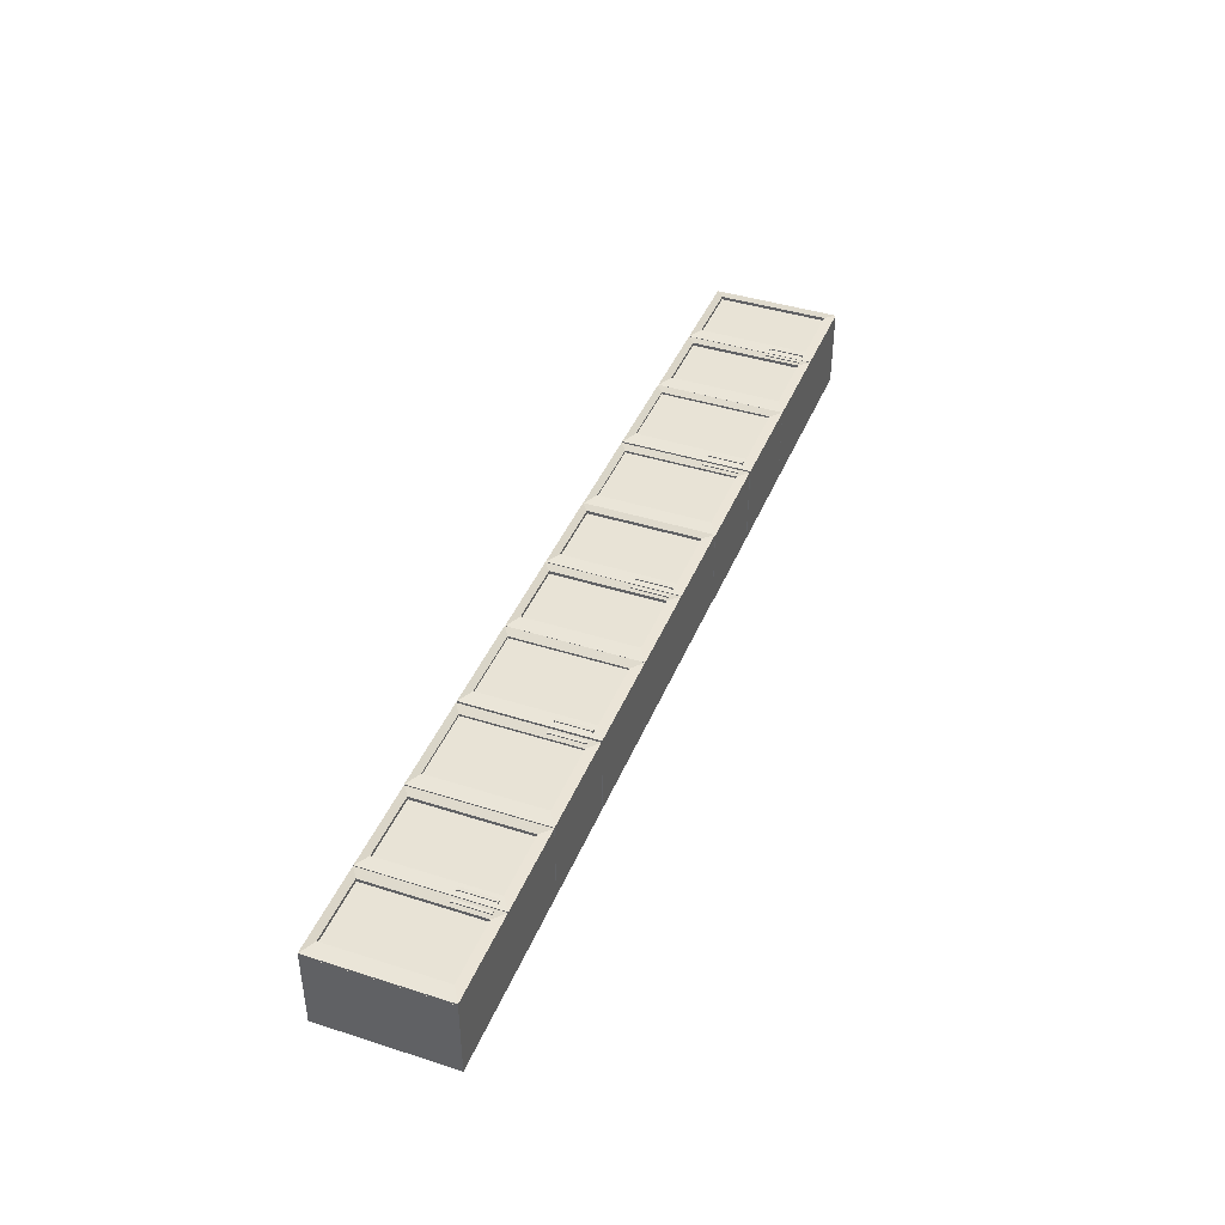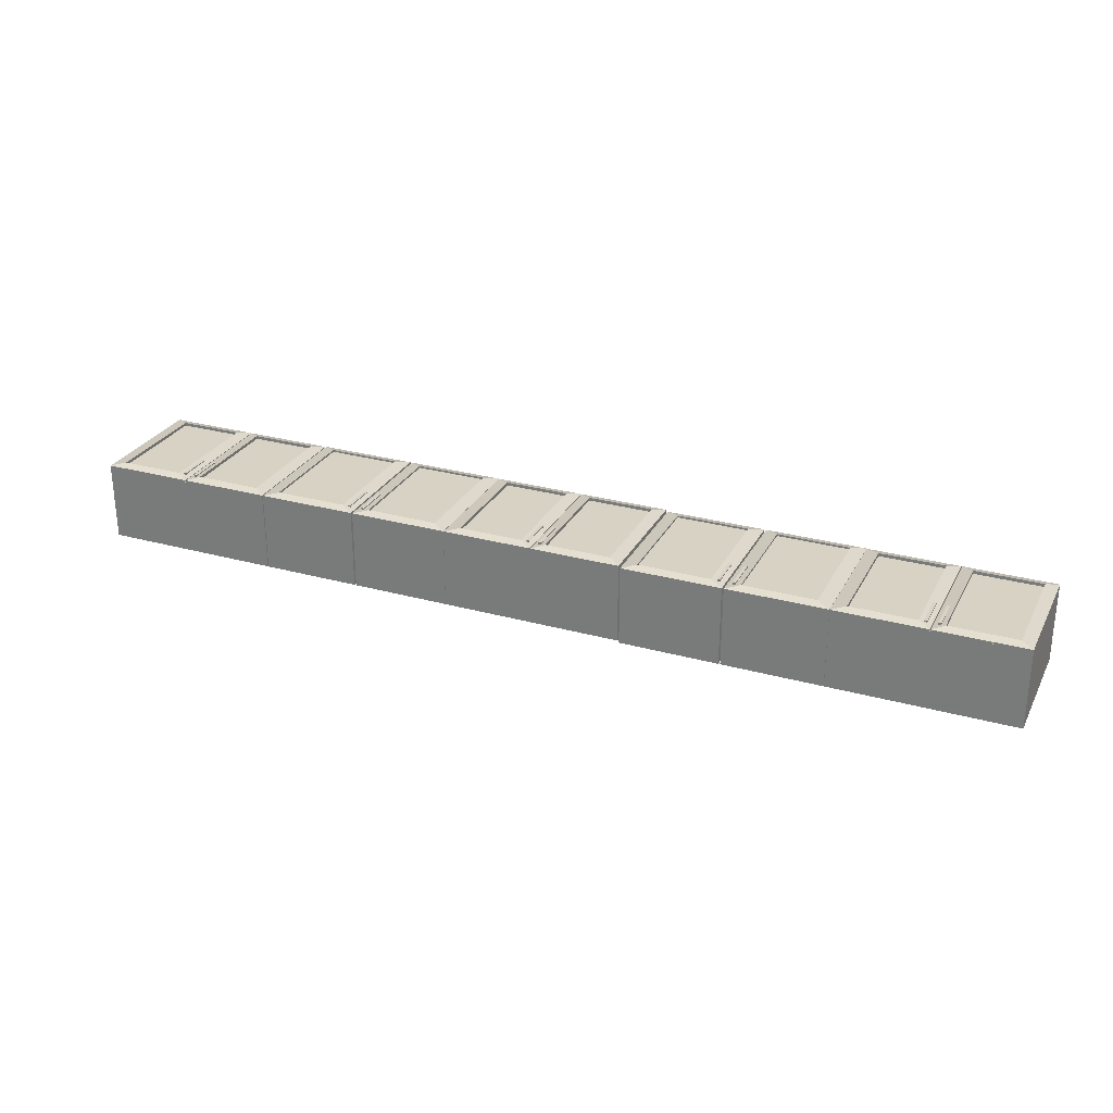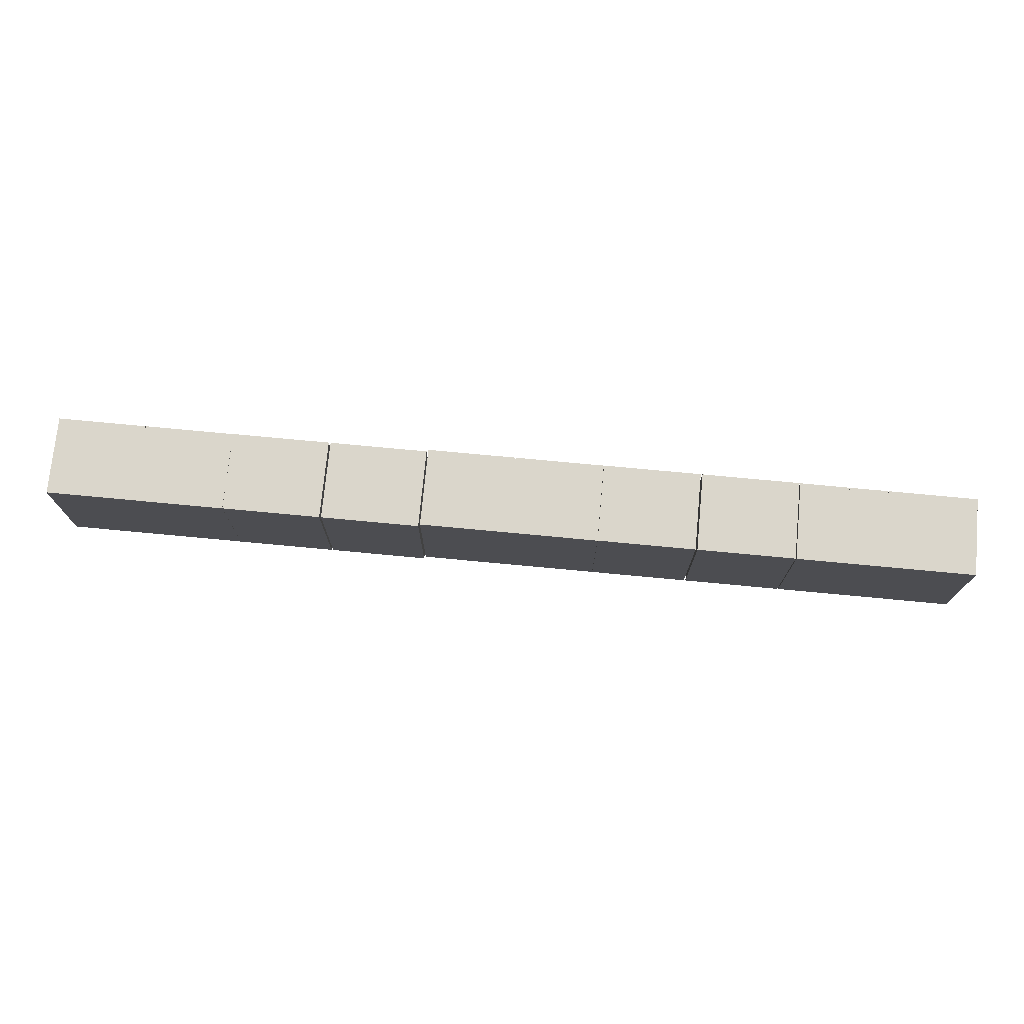
<metadata>
{"format":"obj","ext":"obj","renderer":"f3d","projection":"perspective","resolution":1024,"background":"white","views":[{"elev":41.7,"azim":-68.9,"up":"+Z"},{"elev":27.7,"azim":23.1,"up":"+Z"},{"elev":73.8,"azim":-174.6,"up":"+Y"}]}
</metadata>
<code>
o Cupboard_Upper_04_cupboard.007
v -181.8 128.9 30.73
v -181.8 -127.1 30.73
v -181.8 128.9 -125.3
v -181.8 -127.1 -125.3
v -175.7 -121.9 30.73
v 178.9 -127.1 -125.3
v 178.9 128.9 -125.3
v 172.9 -121.9 30.73
v 178.9 128.9 30.73
v 172.9 123.7 30.73
v 178.9 -127.1 30.73
v -175.7 123.7 -119.4
v 172.9 123.7 -119.4
v 172.9 -121.9 -119.4
v -175.7 123.7 30.73
v -175.7 -121.9 -119.4
v -178.3 0.9042 26.95
v 175.4 0.9042 26.95
v -178.3 0.9042 -121.4
v 175.4 0.9042 -121.4
v 175.4 3.93 26.95
v 175.4 3.93 -121.4
v -178.3 3.93 -121.4
v -178.3 3.93 26.95
v 580.5 -127.1 30.73
v 409.5 -109.5 39.1
v 580.5 -127.1 34.54
v 580.5 129.6 30.73
v 382.4 129.6 30.73
v 382.4 -127.1 30.73
v 409.5 -109.5 35.29
v 580.5 129.6 34.54
v 553.5 112 39.1
v 553.5 112 35.29
v 553.5 -109.5 39.1
v 382.4 129.6 34.54
v 382.4 -127.1 34.54
v 553.5 -109.5 35.29
v 409.5 112 35.29
v 409.5 112 39.1
v 392.6 -40.99 35.26
v 392.6 -38.86 35.26
v 392.6 -107.9 35.26
v 392.6 -107.9 40.14
v 398.7 -107.9 40.14
v 392.6 -38.86 40.14
v 398.7 -38.86 40.14
v 398.7 -38.86 35.26
v 398.7 -40.99 35.26
v 398.7 -40.99 38.29
v 392.6 -105.7 38.29
v 392.6 -40.99 38.29
v 398.7 -105.7 35.26
v 398.7 -105.7 38.29
v 392.6 -105.7 35.26
v 398.7 -107.9 35.26
v 580.5 -127.1 30.73
v 580.5 -127.1 -125.3
v 580.5 129.6 30.73
v 382.4 -127.1 -125.3
v 382.4 129.6 30.73
v 382.4 -127.1 30.73
v 580.5 129.6 -125.3
v 382.4 129.6 -125.3
v 384.3 0.9043 27.61
v 578.6 0.9043 27.61
v 384.3 0.9043 -121.4
v 578.6 0.9043 -121.4
v 578.6 3.93 27.61
v 578.6 3.93 -121.4
v 384.3 3.93 -121.4
v 384.3 3.93 27.61
v 575.6 -122.8 30.73
v 575.6 125.4 30.73
v 387.4 125.4 30.73
v 387.4 -122.8 30.73
v 575.6 -122.8 -120.1
v 575.6 125.4 -120.1
v 387.4 125.4 -120.1
v 387.4 -122.8 -120.1
v 941.6 128.9 30.73
v 941.6 -127.1 30.73
v 917.4 111.3 32.8
v 941.6 128.9 34.54
v 762.5 -127.1 30.73
v 762.5 128.9 30.73
v 785.7 -109.5 32.8
v 917.4 111.3 38.99
v 941.6 -127.1 34.54
v 917.4 -109.5 38.99
v 785.7 111.3 32.8
v 762.5 128.9 34.54
v 762.5 -127.1 34.54
v 917.4 -109.5 32.8
v 785.7 111.3 38.99
v 785.7 -109.5 38.99
v 770.7 -40.99 35.26
v 770.7 -38.86 35.26
v 770.7 -107.9 35.26
v 770.7 -107.9 40.14
v 776.8 -107.9 40.14
v 770.7 -38.86 40.14
v 776.8 -38.86 40.14
v 776.8 -38.86 35.26
v 776.8 -40.99 35.26
v 776.8 -40.99 38.29
v 770.7 -105.7 38.29
v 770.7 -40.99 38.29
v 776.8 -105.7 35.26
v 776.8 -105.7 38.29
v 770.7 -105.7 35.26
v 776.8 -107.9 35.26
v 580.9 128.9 30.73
v 580.9 -127.1 30.73
v 580.9 -127.1 34.54
v 761.3 128.9 30.73
v 736.7 111.3 32.83
v 580.9 128.9 34.54
v 608 -109.5 32.83
v 608 -109.5 38.99
v 608 111.3 32.83
v 608 111.3 38.99
v 761.3 -127.1 34.54
v 761.3 -127.1 30.73
v 736.7 111.3 38.99
v 761.3 128.9 34.54
v 736.7 -109.5 38.99
v 736.7 -109.5 32.83
v 746.1 -40.99 35.26
v 746.1 -38.86 35.26
v 746.1 -107.9 35.26
v 746.1 -107.9 40.14
v 752.2 -107.9 40.14
v 746.1 -38.86 40.14
v 752.2 -38.86 40.14
v 752.2 -38.86 35.26
v 752.2 -40.99 35.26
v 752.2 -40.99 38.29
v 746.1 -105.7 38.29
v 746.1 -40.99 38.29
v 752.2 -105.7 35.26
v 752.2 -105.7 38.29
v 746.1 -105.7 35.26
v 752.2 -107.9 35.26
v 580.9 128.9 30.73
v 580.9 -127.1 30.73
v 580.9 128.9 -125.3
v 580.9 -127.1 -125.3
v 587 -121.9 30.73
v 941.6 -127.1 -125.3
v 941.6 128.9 -125.3
v 935.6 -121.9 30.73
v 941.6 128.9 30.73
v 935.6 123.7 30.73
v 941.6 -127.1 30.73
v 587 123.7 -119.4
v 935.6 123.7 -119.4
v 935.6 -121.9 -119.4
v 587 123.7 30.73
v 587 -121.9 -119.4
v 584.4 0.9042 26.95
v 938.1 0.9042 26.95
v 584.4 0.9042 -121.4
v 938.1 0.9042 -121.4
v 938.1 3.93 26.95
v 938.1 3.93 -121.4
v 584.4 3.93 -121.4
v 584.4 3.93 26.95
v 378.8 -127.1 30.73
v 207.7 -109.5 39.1
v 378.8 -127.1 34.54
v 378.8 129.6 30.73
v 180.7 129.6 30.73
v 180.7 -127.1 30.73
v 207.7 -109.5 35.29
v 378.8 129.6 34.54
v 351.8 112 39.1
v 351.8 112 35.29
v 351.8 -109.5 39.1
v 180.7 129.6 34.54
v 180.7 -127.1 34.54
v 351.8 -109.5 35.29
v 207.7 112 35.29
v 207.7 112 39.1
v 362.8 -40.99 35.26
v 362.8 -38.86 35.26
v 362.8 -107.9 35.26
v 362.8 -107.9 40.14
v 368.9 -107.9 40.14
v 362.8 -38.86 40.14
v 368.9 -38.86 40.14
v 368.9 -38.86 35.26
v 368.9 -40.99 35.26
v 368.9 -40.99 38.29
v 362.8 -105.7 38.29
v 362.8 -40.99 38.29
v 368.9 -105.7 35.26
v 368.9 -105.7 38.29
v 362.8 -105.7 35.26
v 368.9 -107.9 35.26
v 378.8 -127.1 30.73
v 378.8 -127.1 -125.3
v 378.8 129.6 30.73
v 180.7 -127.1 -125.3
v 180.7 129.6 30.73
v 180.7 -127.1 30.73
v 378.8 129.6 -125.3
v 180.7 129.6 -125.3
v 182.5 0.9043 27.61
v 376.8 0.9043 27.61
v 182.5 0.9043 -121.4
v 376.8 0.9043 -121.4
v 376.8 3.93 27.61
v 376.8 3.93 -121.4
v 182.5 3.93 -121.4
v 182.5 3.93 27.61
v 373.8 -122.8 30.73
v 373.8 125.4 30.73
v 185.6 125.4 30.73
v 185.6 -122.8 30.73
v 373.8 -122.8 -120.1
v 373.8 125.4 -120.1
v 185.6 125.4 -120.1
v 185.6 -122.8 -120.1
v 179 128.9 30.73
v 179 -127.1 30.73
v 154.8 111.3 32.8
v 179 128.9 34.54
v -0.1262 -127.1 30.73
v -0.1262 128.9 30.73
v 23.08 -109.5 32.8
v 154.8 111.3 38.99
v 179 -127.1 34.54
v 154.8 -109.5 38.99
v 23.08 111.3 32.8
v -0.1262 128.9 34.54
v -0.1262 -127.1 34.54
v 154.8 -109.5 32.8
v 23.08 111.3 38.99
v 23.08 -109.5 38.99
v 8.082 -40.99 35.26
v 8.082 -38.86 35.26
v 8.082 -107.9 35.26
v 8.082 -107.9 40.14
v 14.17 -107.9 40.14
v 8.082 -38.86 40.14
v 14.17 -38.86 40.14
v 14.17 -38.86 35.26
v 14.17 -40.99 35.26
v 14.17 -40.99 38.29
v 8.082 -105.7 38.29
v 8.082 -40.99 38.29
v 14.17 -105.7 35.26
v 14.17 -105.7 38.29
v 8.082 -105.7 35.26
v 14.17 -107.9 35.26
v -181.8 128.9 30.73
v -181.8 -127.1 30.73
v -181.8 -127.1 34.54
v -1.393 128.9 30.73
v -25.93 111.3 32.83
v -181.8 128.9 34.54
v -154.7 -109.5 32.83
v -154.7 -109.5 38.99
v -154.7 111.3 32.83
v -154.7 111.3 38.99
v -1.393 -127.1 34.54
v -1.393 -127.1 30.73
v -25.93 111.3 38.99
v -1.393 128.9 34.54
v -25.93 -109.5 38.99
v -25.93 -109.5 32.83
v -16.57 -40.99 35.26
v -16.57 -38.86 35.26
v -16.57 -107.9 35.26
v -16.57 -107.9 40.14
v -10.48 -107.9 40.14
v -16.57 -38.86 40.14
v -10.48 -38.86 40.14
v -10.48 -38.86 35.26
v -10.48 -40.99 35.26
v -10.48 -40.99 38.29
v -16.57 -105.7 38.29
v -16.57 -40.99 38.29
v -10.48 -105.7 35.26
v -10.48 -105.7 38.29
v -16.57 -105.7 35.26
v -10.48 -107.9 35.26
v 1345 -126.6 26.61
v 1174 -109 34.98
v 1345 -126.6 30.43
v 1345 130.1 26.61
v 1147 130.1 26.61
v 1147 -126.6 26.61
v 1174 -109 31.17
v 1345 130.1 30.43
v 1318 112.5 34.98
v 1318 112.5 31.17
v 1318 -109 34.98
v 1147 130.1 30.43
v 1147 -126.6 30.43
v 1318 -109 31.17
v 1174 112.5 31.17
v 1174 112.5 34.98
v 1157 -40.52 31.14
v 1157 -38.38 31.14
v 1157 -107.4 31.14
v 1157 -107.4 36.03
v 1163 -107.4 36.03
v 1157 -38.38 36.03
v 1163 -38.38 36.03
v 1163 -38.38 31.14
v 1163 -40.52 31.14
v 1163 -40.52 34.18
v 1157 -105.3 34.18
v 1157 -40.52 34.18
v 1163 -105.3 31.14
v 1163 -105.3 34.18
v 1157 -105.3 31.14
v 1163 -107.4 31.14
v 1345 -126.6 26.61
v 1345 -126.6 -129.4
v 1345 130.1 26.61
v 1147 -126.6 -129.4
v 1147 130.1 26.61
v 1147 -126.6 26.61
v 1345 130.1 -129.4
v 1147 130.1 -129.4
v 1148 1.375 23.5
v 1343 1.375 23.5
v 1148 1.375 -125.5
v 1343 1.375 -125.5
v 1343 4.4 23.5
v 1343 4.4 -125.5
v 1148 4.4 -125.5
v 1148 4.4 23.5
v 1340 -122.3 26.61
v 1340 125.8 26.61
v 1151 125.8 26.61
v 1151 -122.3 26.61
v 1340 -122.3 -124.3
v 1340 125.8 -124.3
v 1151 125.8 -124.3
v 1151 -122.3 -124.3
v 1706 129.4 26.61
v 1706 -126.6 26.61
v 1681 111.8 28.69
v 1706 129.4 30.43
v 1527 -126.6 26.61
v 1527 129.4 26.61
v 1550 -109 28.69
v 1681 111.8 34.87
v 1706 -126.6 30.43
v 1681 -109 34.87
v 1550 111.8 28.69
v 1527 129.4 30.43
v 1527 -126.6 30.43
v 1681 -109 28.69
v 1550 111.8 34.87
v 1550 -109 34.87
v 1535 -40.52 31.14
v 1535 -38.38 31.14
v 1535 -107.4 31.14
v 1535 -107.4 36.03
v 1541 -107.4 36.03
v 1535 -38.38 36.03
v 1541 -38.38 36.03
v 1541 -38.38 31.14
v 1541 -40.52 31.14
v 1541 -40.52 34.18
v 1535 -105.3 34.18
v 1535 -40.52 34.18
v 1541 -105.3 31.14
v 1541 -105.3 34.18
v 1535 -105.3 31.14
v 1541 -107.4 31.14
v 1345 129.4 26.61
v 1345 -126.6 26.61
v 1345 -126.6 30.43
v 1525 129.4 26.61
v 1501 111.8 28.72
v 1345 129.4 30.43
v 1372 -109 28.72
v 1372 -109 34.87
v 1372 111.8 28.72
v 1372 111.8 34.87
v 1525 -126.6 30.43
v 1525 -126.6 26.61
v 1501 111.8 34.87
v 1525 129.4 30.43
v 1501 -109 34.87
v 1501 -109 28.72
v 1510 -40.52 31.14
v 1510 -38.38 31.14
v 1510 -107.4 31.14
v 1510 -107.4 36.03
v 1516 -107.4 36.03
v 1510 -38.38 36.03
v 1516 -38.38 36.03
v 1516 -38.38 31.14
v 1516 -40.52 31.14
v 1516 -40.52 34.18
v 1510 -105.3 34.18
v 1510 -40.52 34.18
v 1516 -105.3 31.14
v 1516 -105.3 34.18
v 1510 -105.3 31.14
v 1516 -107.4 31.14
v 1345 129.4 26.61
v 1345 -126.6 26.61
v 1345 129.4 -129.4
v 1345 -126.6 -129.4
v 1351 -121.4 26.61
v 1706 -126.6 -129.4
v 1706 129.4 -129.4
v 1700 -121.4 26.61
v 1706 129.4 26.61
v 1700 124.1 26.61
v 1706 -126.6 26.61
v 1351 124.1 -123.5
v 1700 124.1 -123.5
v 1700 -121.4 -123.5
v 1351 124.1 26.61
v 1351 -121.4 -123.5
v 1349 1.375 22.83
v 1702 1.375 22.83
v 1349 1.375 -125.5
v 1702 1.375 -125.5
v 1702 4.4 22.83
v 1702 4.4 -125.5
v 1349 4.4 -125.5
v 1349 4.4 22.83
v 1143 -126.6 26.61
v 971.8 -109 34.98
v 1143 -126.6 30.43
v 1143 130.1 26.61
v 944.8 130.1 26.61
v 944.8 -126.6 26.61
v 971.8 -109 31.17
v 1143 130.1 30.43
v 1116 112.5 34.98
v 1116 112.5 31.17
v 1116 -109 34.98
v 944.8 130.1 30.43
v 944.8 -126.6 30.43
v 1116 -109 31.17
v 971.8 112.5 31.17
v 971.8 112.5 34.98
v 1127 -40.52 31.14
v 1127 -38.38 31.14
v 1127 -107.4 31.14
v 1127 -107.4 36.03
v 1133 -107.4 36.03
v 1127 -38.38 36.03
v 1133 -38.38 36.03
v 1133 -38.38 31.14
v 1133 -40.52 31.14
v 1133 -40.52 34.18
v 1127 -105.3 34.18
v 1127 -40.52 34.18
v 1133 -105.3 31.14
v 1133 -105.3 34.18
v 1127 -105.3 31.14
v 1133 -107.4 31.14
v 1143 -126.6 26.61
v 1143 -126.6 -129.4
v 1143 130.1 26.61
v 944.8 -126.6 -129.4
v 944.8 130.1 26.61
v 944.8 -126.6 26.61
v 1143 130.1 -129.4
v 944.8 130.1 -129.4
v 946.6 1.375 23.5
v 1141 1.375 23.5
v 946.6 1.375 -125.5
v 1141 1.375 -125.5
v 1141 4.4 23.5
v 1141 4.4 -125.5
v 946.6 4.4 -125.5
v 946.6 4.4 23.5
v 1138 -122.3 26.61
v 1138 125.8 26.61
v 949.7 125.8 26.61
v 949.7 -122.3 26.61
v 1138 -122.3 -124.3
v 1138 125.8 -124.3
v 949.7 125.8 -124.3
v 949.7 -122.3 -124.3
f 11 9 10 8
f 7 3 1 9
f 8 10 13 14
f 3 7 6 4
f 6 11 2 4
f 15 5 16 12
f 5 8 14 16
f 2 1 3 4
f 9 11 6 7
f 2 11 8 5
f 1 2 5 15
f 9 1 15 10
f 10 15 12 13
f 17 19 20 18
f 24 21 22 23
f 17 18 21 24
f 12 16 14 13
f 88 84 92 95
f 89 90 96 93
f 96 95 92 93
f 86 92 84 81
f 93 92 86 85
f 84 89 82 81
f 82 89 93 85
f 90 94 87 96
f 90 88 83 94
f 83 88 95 91
f 84 88 90 89
f 95 96 87 91
f 86 81 82 85
f 94 83 91 87
f 114 113 116 124
f 123 127 120 115
f 117 125 122 121
f 122 120 119 121
f 127 125 117 128
f 126 125 127 123
f 124 123 115 114
f 126 123 124 116
f 127 128 119 120
f 119 128 117 121
f 115 118 113 114
f 120 122 118 115
f 126 116 113 118
f 125 126 118 122
f 155 153 154 152
f 151 147 145 153
f 152 154 157 158
f 147 151 150 148
f 150 155 146 148
f 159 149 160 156
f 149 152 158 160
f 146 145 147 148
f 153 155 150 151
f 146 155 152 149
f 145 146 149 159
f 153 145 159 154
f 154 159 156 157
f 161 163 164 162
f 168 165 166 167
f 161 162 165 168
f 156 160 158 157
f 232 228 236 239
f 233 234 240 237
f 240 239 236 237
f 230 236 228 225
f 237 236 230 229
f 228 233 226 225
f 226 233 237 229
f 234 238 231 240
f 234 232 227 238
f 227 232 239 235
f 228 232 234 233
f 239 240 231 235
f 230 225 226 229
f 238 227 235 231
f 258 257 260 268
f 267 271 264 259
f 261 269 266 265
f 266 264 263 265
f 271 269 261 272
f 270 269 271 267
f 268 267 259 258
f 270 267 268 260
f 271 272 263 264
f 263 272 261 265
f 259 262 257 258
f 264 266 262 259
f 270 260 257 262
f 269 270 262 266
f 352 348 356 359
f 353 354 360 357
f 360 359 356 357
f 350 356 348 345
f 357 356 350 349
f 348 353 346 345
f 346 353 357 349
f 354 358 351 360
f 354 352 347 358
f 347 352 359 355
f 348 352 354 353
f 359 360 351 355
f 350 345 346 349
f 358 347 355 351
f 378 377 380 388
f 387 391 384 379
f 381 389 386 385
f 386 384 383 385
f 391 389 381 392
f 390 389 391 387
f 388 387 379 378
f 390 387 388 380
f 391 392 383 384
f 383 392 381 385
f 379 382 377 378
f 384 386 382 379
f 390 380 377 382
f 389 390 382 386
f 419 417 418 416
f 415 411 409 417
f 416 418 421 422
f 411 415 414 412
f 414 419 410 412
f 423 413 424 420
f 413 416 422 424
f 410 409 411 412
f 417 419 414 415
f 410 419 416 413
f 409 410 413 423
f 417 409 423 418
f 418 423 420 421
f 425 427 428 426
f 432 429 430 431
f 425 426 429 432
f 420 424 422 421
f 32 33 35 27
f 35 33 34 38
f 32 27 25 28
f 32 28 29 36
f 35 38 31 26
f 33 32 36 40
f 27 35 26 37
f 25 27 37 30
f 37 36 29 30
f 40 26 31 39
f 26 40 36 37
f 34 33 40 39
f 34 39 31 38
f 29 28 25 30
f 61 59 63 64
f 64 63 58 60
f 64 60 62 61
f 58 57 62 60
f 59 57 58 63
f 65 66 69 72
f 72 69 70 71
f 65 67 68 66
f 61 62 76 75
f 62 57 73 76
f 57 59 74 73
f 59 61 75 74
f 76 73 77 80
f 73 74 78 77
f 74 75 79 78
f 75 76 80 79
f 79 80 77 78
f 176 177 179 171
f 179 177 178 182
f 176 171 169 172
f 176 172 173 180
f 179 182 175 170
f 177 176 180 184
f 171 179 170 181
f 169 171 181 174
f 181 180 173 174
f 184 170 175 183
f 170 184 180 181
f 178 177 184 183
f 178 183 175 182
f 173 172 169 174
f 205 203 207 208
f 208 207 202 204
f 208 204 206 205
f 202 201 206 204
f 203 201 202 207
f 209 210 213 216
f 216 213 214 215
f 209 211 212 210
f 205 206 220 219
f 206 201 217 220
f 201 203 218 217
f 203 205 219 218
f 220 217 221 224
f 217 218 222 221
f 218 219 223 222
f 219 220 224 223
f 223 224 221 222
f 296 297 299 291
f 299 297 298 302
f 296 291 289 292
f 296 292 293 300
f 299 302 295 290
f 297 296 300 304
f 291 299 290 301
f 289 291 301 294
f 301 300 293 294
f 304 290 295 303
f 290 304 300 301
f 298 297 304 303
f 298 303 295 302
f 293 292 289 294
f 325 323 327 328
f 328 327 322 324
f 328 324 326 325
f 322 321 326 324
f 323 321 322 327
f 329 330 333 336
f 336 333 334 335
f 329 331 332 330
f 325 326 340 339
f 326 321 337 340
f 321 323 338 337
f 323 325 339 338
f 340 337 341 344
f 337 338 342 341
f 338 339 343 342
f 339 340 344 343
f 343 344 341 342
f 440 441 443 435
f 443 441 442 446
f 440 435 433 436
f 440 436 437 444
f 443 446 439 434
f 441 440 444 448
f 435 443 434 445
f 433 435 445 438
f 445 444 437 438
f 448 434 439 447
f 434 448 444 445
f 442 441 448 447
f 442 447 439 446
f 437 436 433 438
f 469 467 471 472
f 472 471 466 468
f 472 468 470 469
f 466 465 470 468
f 467 465 466 471
f 473 474 477 480
f 480 477 478 479
f 473 475 476 474
f 469 470 484 483
f 470 465 481 484
f 465 467 482 481
f 467 469 483 482
f 484 481 485 488
f 481 482 486 485
f 482 483 487 486
f 483 484 488 487
f 487 488 485 486
f 43 56 45 44
f 45 56 53 54
f 45 47 46 44
f 48 42 46 47
f 41 49 50 52
f 41 52 46 42
f 53 55 51 54
f 44 51 55 43
f 50 54 51 52
f 49 48 47 50
f 45 54 50 47
f 52 51 44 46
f 99 112 101 100
f 101 112 109 110
f 101 103 102 100
f 104 98 102 103
f 97 105 106 108
f 97 108 102 98
f 109 111 107 110
f 100 107 111 99
f 106 110 107 108
f 105 104 103 106
f 101 110 106 103
f 108 107 100 102
f 131 144 133 132
f 133 144 141 142
f 133 135 134 132
f 136 130 134 135
f 129 137 138 140
f 129 140 134 130
f 141 143 139 142
f 132 139 143 131
f 138 142 139 140
f 137 136 135 138
f 133 142 138 135
f 140 139 132 134
f 187 200 189 188
f 189 200 197 198
f 189 191 190 188
f 192 186 190 191
f 185 193 194 196
f 185 196 190 186
f 197 199 195 198
f 188 195 199 187
f 194 198 195 196
f 193 192 191 194
f 189 198 194 191
f 196 195 188 190
f 243 256 245 244
f 245 256 253 254
f 245 247 246 244
f 248 242 246 247
f 241 249 250 252
f 241 252 246 242
f 253 255 251 254
f 244 251 255 243
f 250 254 251 252
f 249 248 247 250
f 245 254 250 247
f 252 251 244 246
f 275 288 277 276
f 277 288 285 286
f 277 279 278 276
f 280 274 278 279
f 273 281 282 284
f 273 284 278 274
f 285 287 283 286
f 276 283 287 275
f 282 286 283 284
f 281 280 279 282
f 277 286 282 279
f 284 283 276 278
f 307 320 309 308
f 309 320 317 318
f 309 311 310 308
f 312 306 310 311
f 305 313 314 316
f 305 316 310 306
f 317 319 315 318
f 308 315 319 307
f 314 318 315 316
f 313 312 311 314
f 309 318 314 311
f 316 315 308 310
f 363 376 365 364
f 365 376 373 374
f 365 367 366 364
f 368 362 366 367
f 361 369 370 372
f 361 372 366 362
f 373 375 371 374
f 364 371 375 363
f 370 374 371 372
f 369 368 367 370
f 365 374 370 367
f 372 371 364 366
f 395 408 397 396
f 397 408 405 406
f 397 399 398 396
f 400 394 398 399
f 393 401 402 404
f 393 404 398 394
f 405 407 403 406
f 396 403 407 395
f 402 406 403 404
f 401 400 399 402
f 397 406 402 399
f 404 403 396 398
f 451 464 453 452
f 453 464 461 462
f 453 455 454 452
f 456 450 454 455
f 449 457 458 460
f 449 460 454 450
f 461 463 459 462
f 452 459 463 451
f 458 462 459 460
f 457 456 455 458
f 453 462 458 455
f 460 459 452 454

</code>
